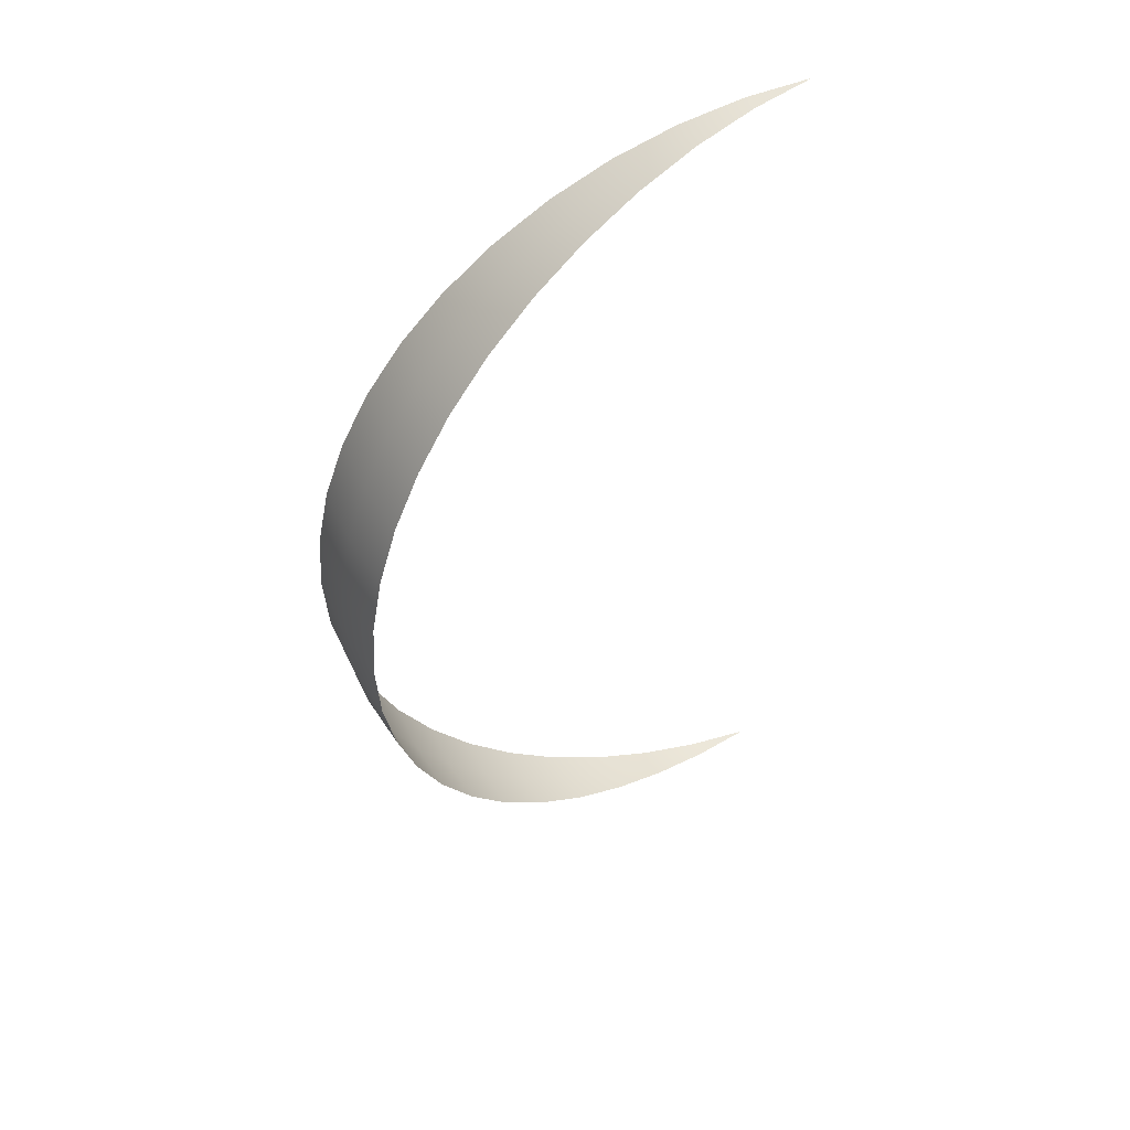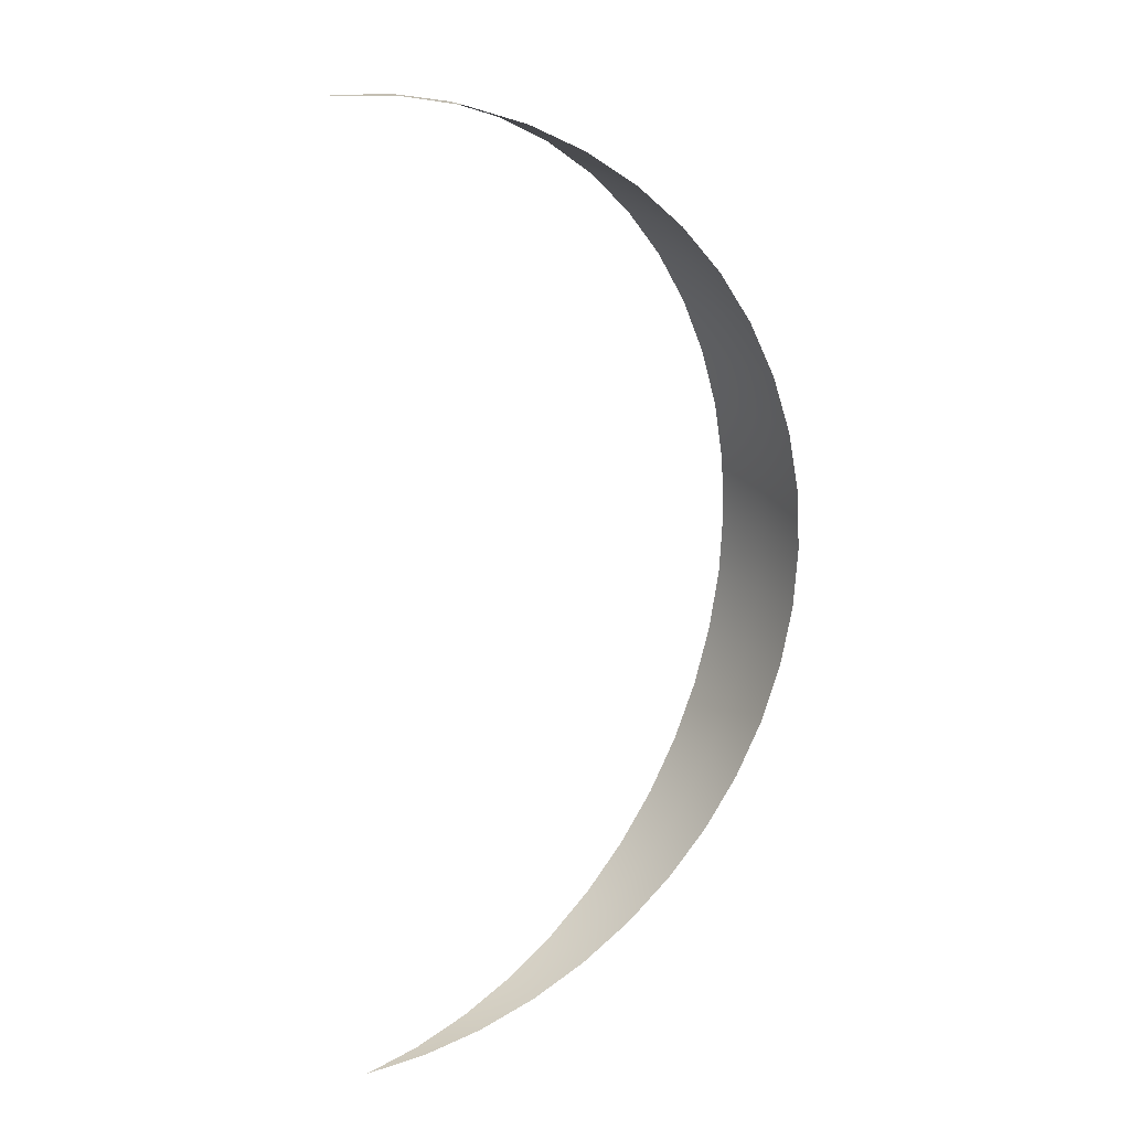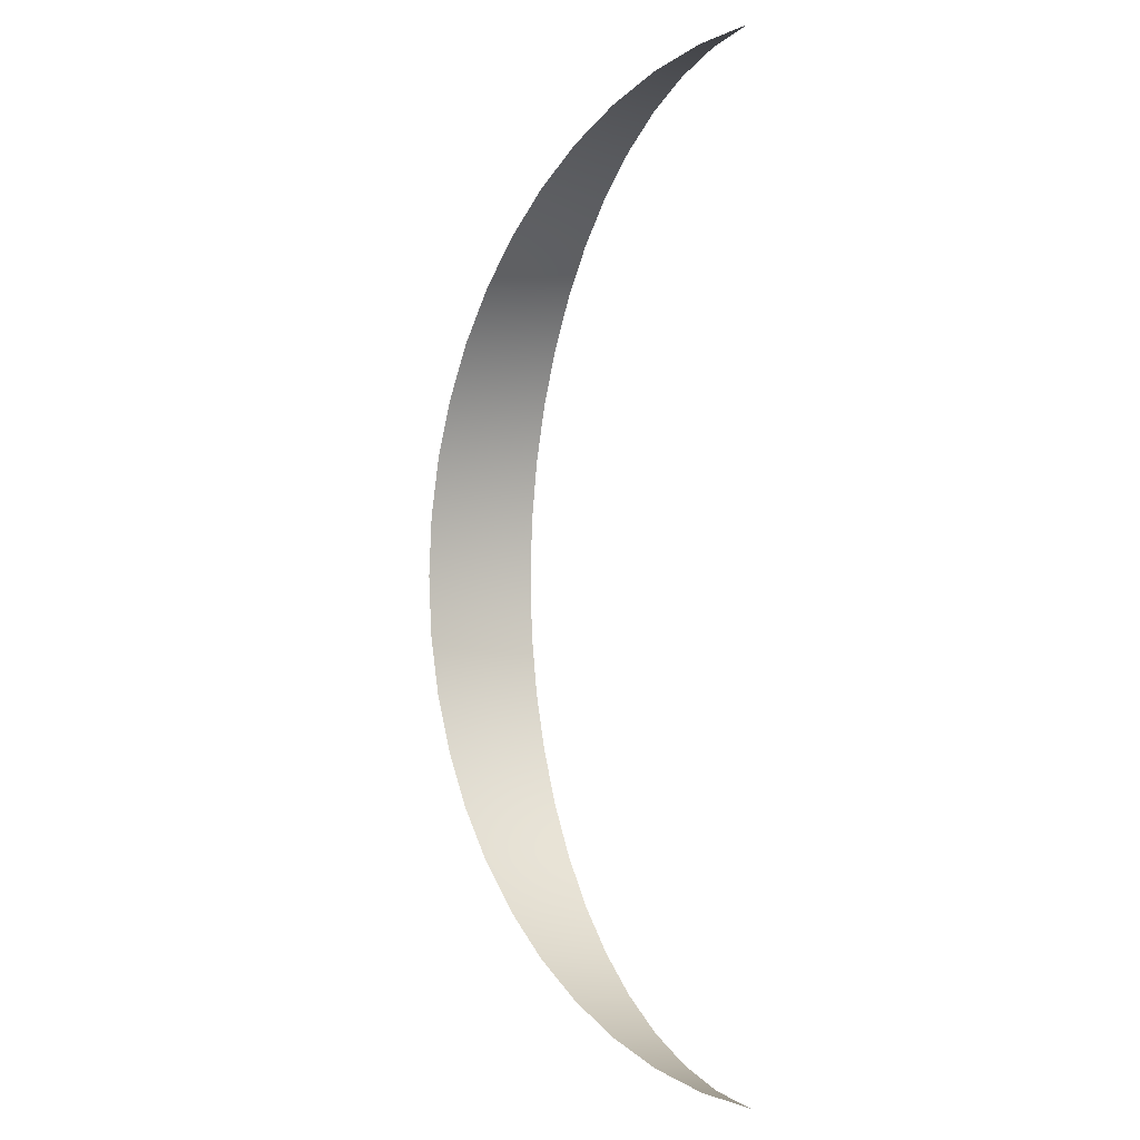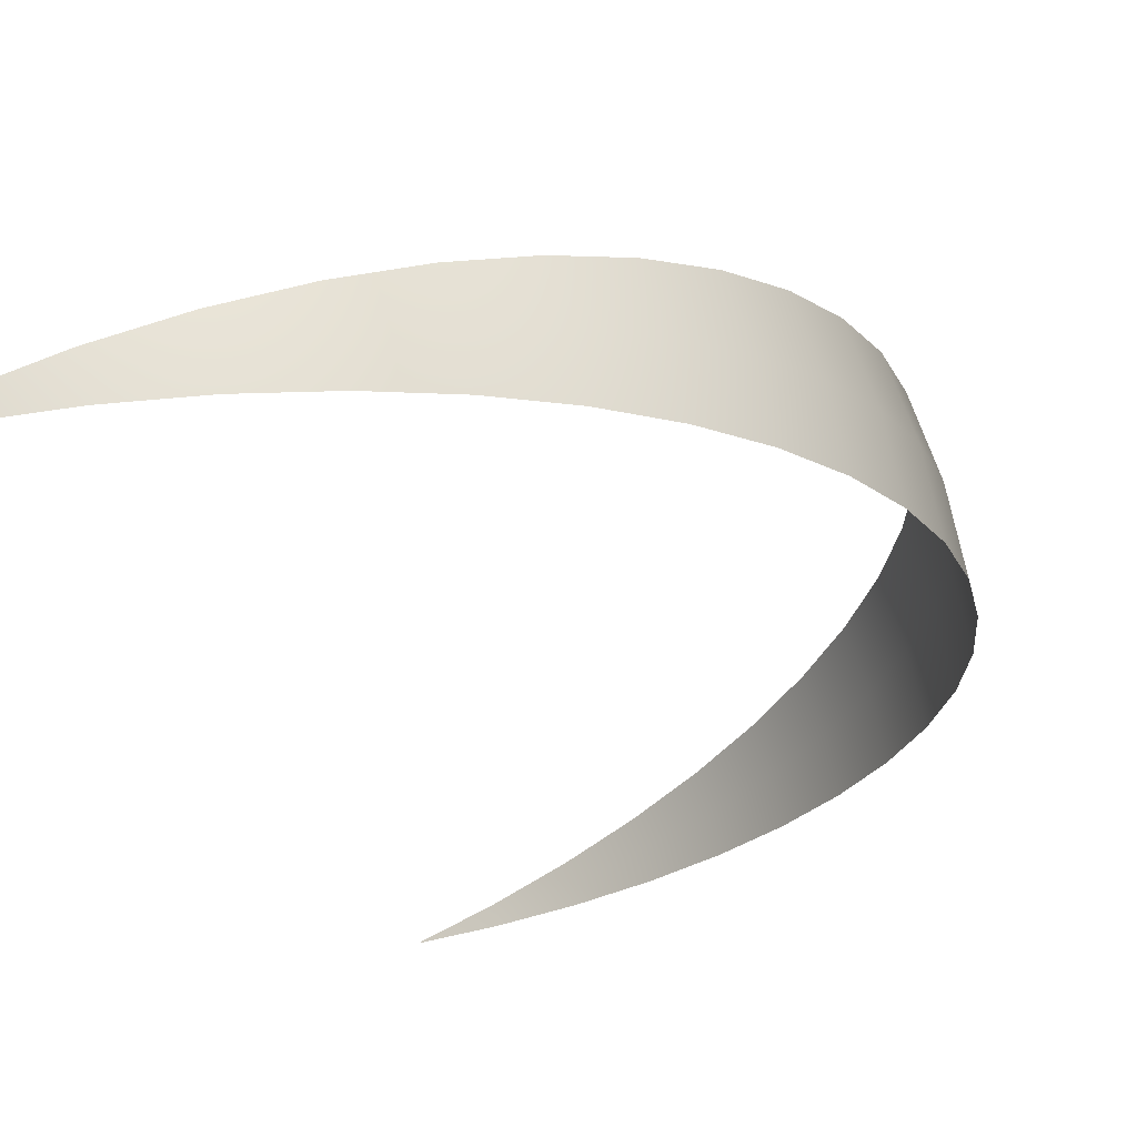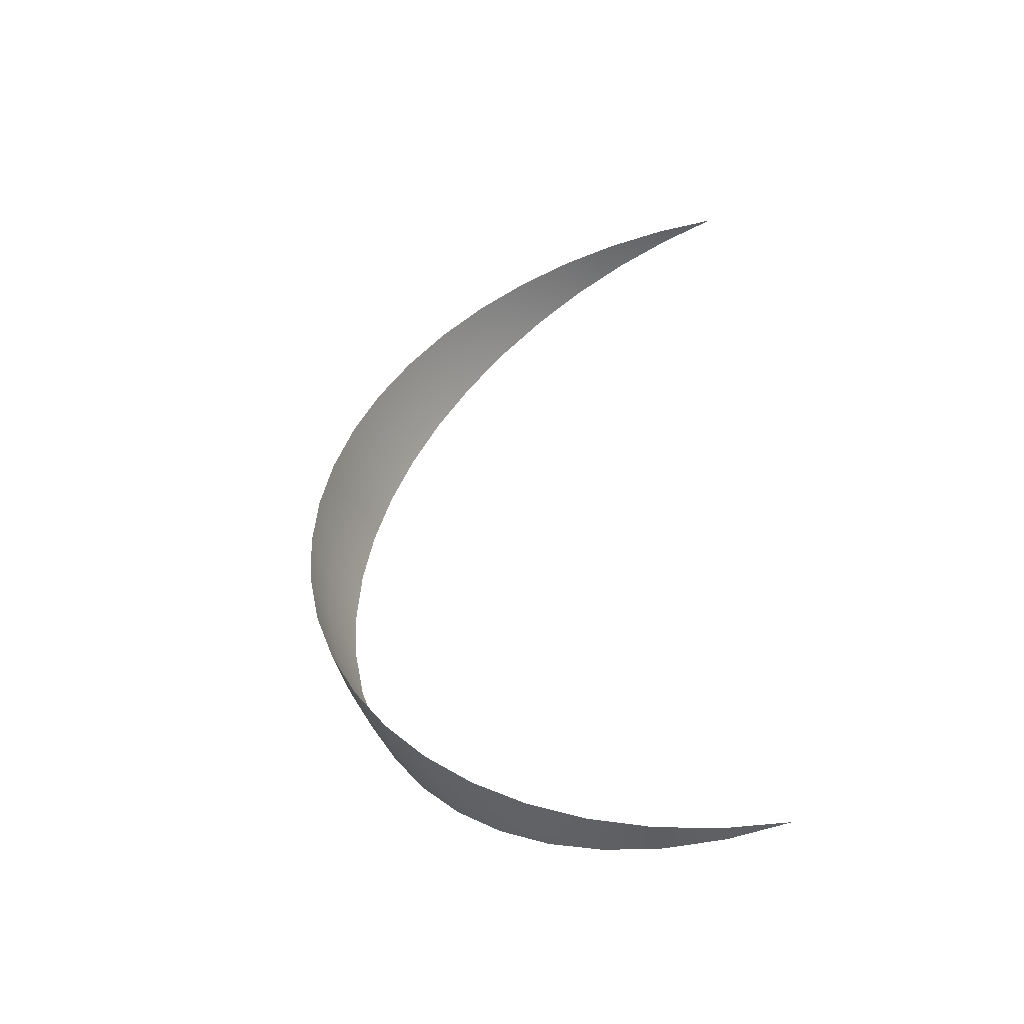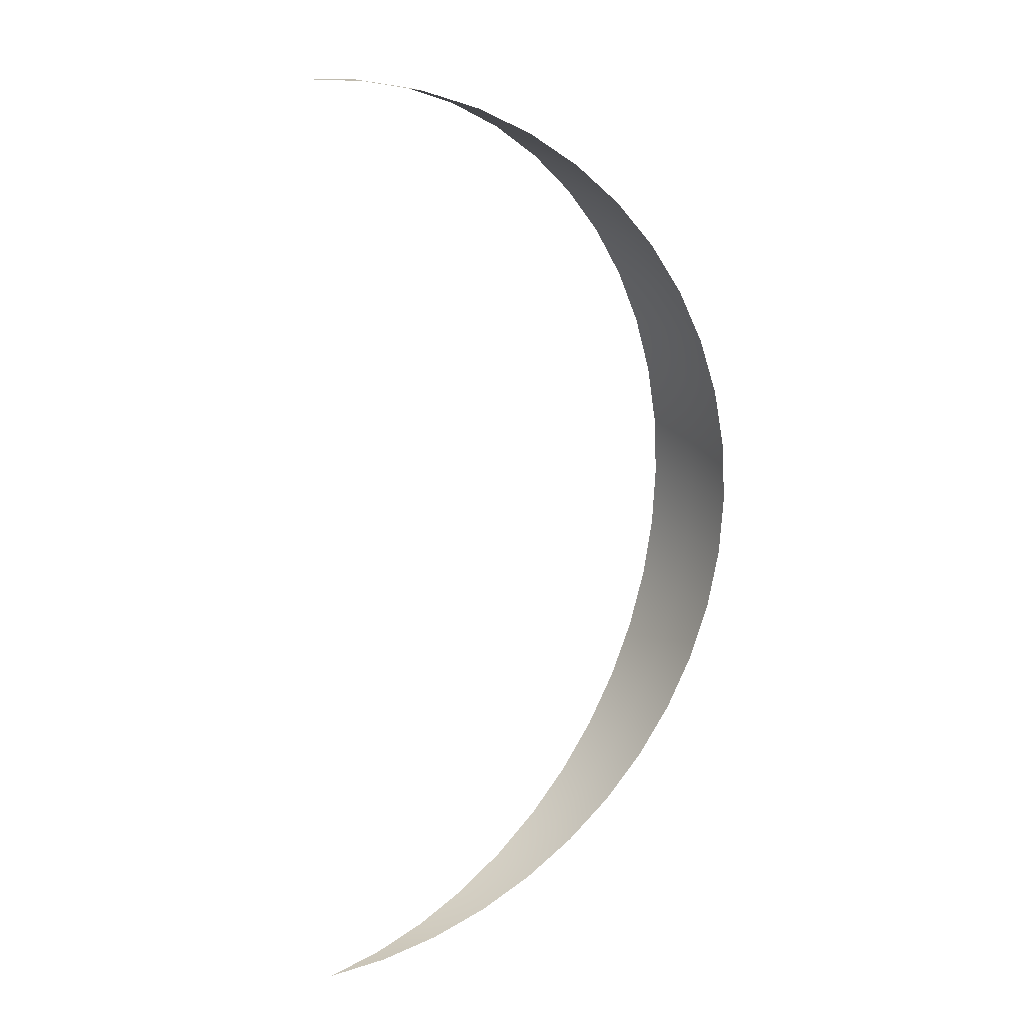
<metadata>
{"format":"obj","ext":"obj","renderer":"f3d","projection":"perspective","resolution":1024,"background":"white","views":[{"elev":50.0,"azim":-12.7,"up":"+Y"},{"elev":20.6,"azim":161.8,"up":"+Y"},{"elev":-2.2,"azim":72.7,"up":"+Y"},{"elev":-20.7,"azim":-165.4,"up":"+Z"},{"elev":-48.3,"azim":35.1,"up":"+Y"},{"elev":19.0,"azim":162.0,"up":"+Y"}]}
</metadata>
<code>
v  -0 -255.9 0
v  -30.86 -253.7 12.78
v  -32.26 -253.7 8.645
v  -33.12 -253.7 4.36
v  -61.19 -247.2 25.35
v  -63.98 -247.2 17.14
v  -65.67 -247.2 8.645
v  -90.48 -236.4 37.48
v  -94.59 -236.4 25.35
v  -97.09 -236.4 12.78
v  -118.2 -221.6 48.97
v  -123.6 -221.6 33.12
v  -126.9 -221.6 16.7
v  -143.9 -203 59.62
v  -150.5 -203 40.32
v  -154.5 -203 20.33
v  -167.2 -181 69.25
v  -174.8 -181 46.83
v  -179.4 -181 23.62
v  -187.6 -155.8 77.69
v  -196.1 -155.8 52.55
v  -201.3 -155.8 26.5
v  -204.8 -128 84.81
v  -214.1 -128 57.36
v  -219.7 -128 28.93
v  -218.4 -97.93 90.48
v  -228.4 -97.93 61.19
v  -234.4 -97.93 30.86
v  -228.4 -66.23 94.59
v  -238.8 -66.23 63.98
v  -245.1 -66.23 32.26
v  -234.4 -33.4 97.09
v  -245.1 -33.4 65.67
v  -251.5 -33.4 33.12
v  -236.4 -0 97.93
v  -247.2 -0 66.23
v  -253.7 -0 33.4
v  -234.4 33.4 97.09
v  -245.1 33.4 65.67
v  -251.5 33.4 33.12
v  -228.4 66.23 94.59
v  -238.8 66.23 63.98
v  -245.1 66.23 32.26
v  -218.4 97.93 90.48
v  -228.4 97.93 61.19
v  -234.4 97.93 30.86
v  -204.8 128 84.81
v  -214.1 128 57.36
v  -219.7 128 28.93
v  -187.6 155.8 77.69
v  -196.1 155.8 52.55
v  -201.3 155.8 26.5
v  -167.2 181 69.25
v  -174.8 181 46.83
v  -179.4 181 23.62
v  -143.9 203 59.62
v  -150.5 203 40.32
v  -154.5 203 20.33
v  -118.2 221.6 48.97
v  -123.6 221.6 33.12
v  -126.9 221.6 16.7
v  -90.48 236.4 37.48
v  -94.59 236.4 25.35
v  -97.09 236.4 12.78
v  -61.19 247.2 25.35
v  -63.98 247.2 17.14
v  -65.67 247.2 8.645
v  -30.86 253.7 12.78
v  -32.26 253.7 8.645
v  -33.12 253.7 4.36
v  0 255.9 0
g GMTP01
f 1 2 3
f 1 3 4
f 2 5 6 3
f 3 6 7 4
f 5 8 9 6
f 6 9 10 7
f 8 11 12 9
f 9 12 13 10
f 11 14 15 12
f 12 15 16 13
f 14 17 18 15
f 15 18 19 16
f 17 20 21 18
f 18 21 22 19
f 20 23 24 21
f 21 24 25 22
f 23 26 27 24
f 24 27 28 25
f 26 29 30 27
f 27 30 31 28
f 29 32 33 30
f 30 33 34 31
f 32 35 36 33
f 33 36 37 34
f 35 38 39 36
f 36 39 40 37
f 38 41 42 39
f 39 42 43 40
f 41 44 45 42
f 42 45 46 43
f 44 47 48 45
f 45 48 49 46
f 47 50 51 48
f 48 51 52 49
f 50 53 54 51
f 51 54 55 52
f 53 56 57 54
f 54 57 58 55
f 56 59 60 57
f 57 60 61 58
f 59 62 63 60
f 60 63 64 61
f 62 65 66 63
f 63 66 67 64
f 65 68 69 66
f 66 69 70 67
f 71 69 68
f 71 70 69

</code>
